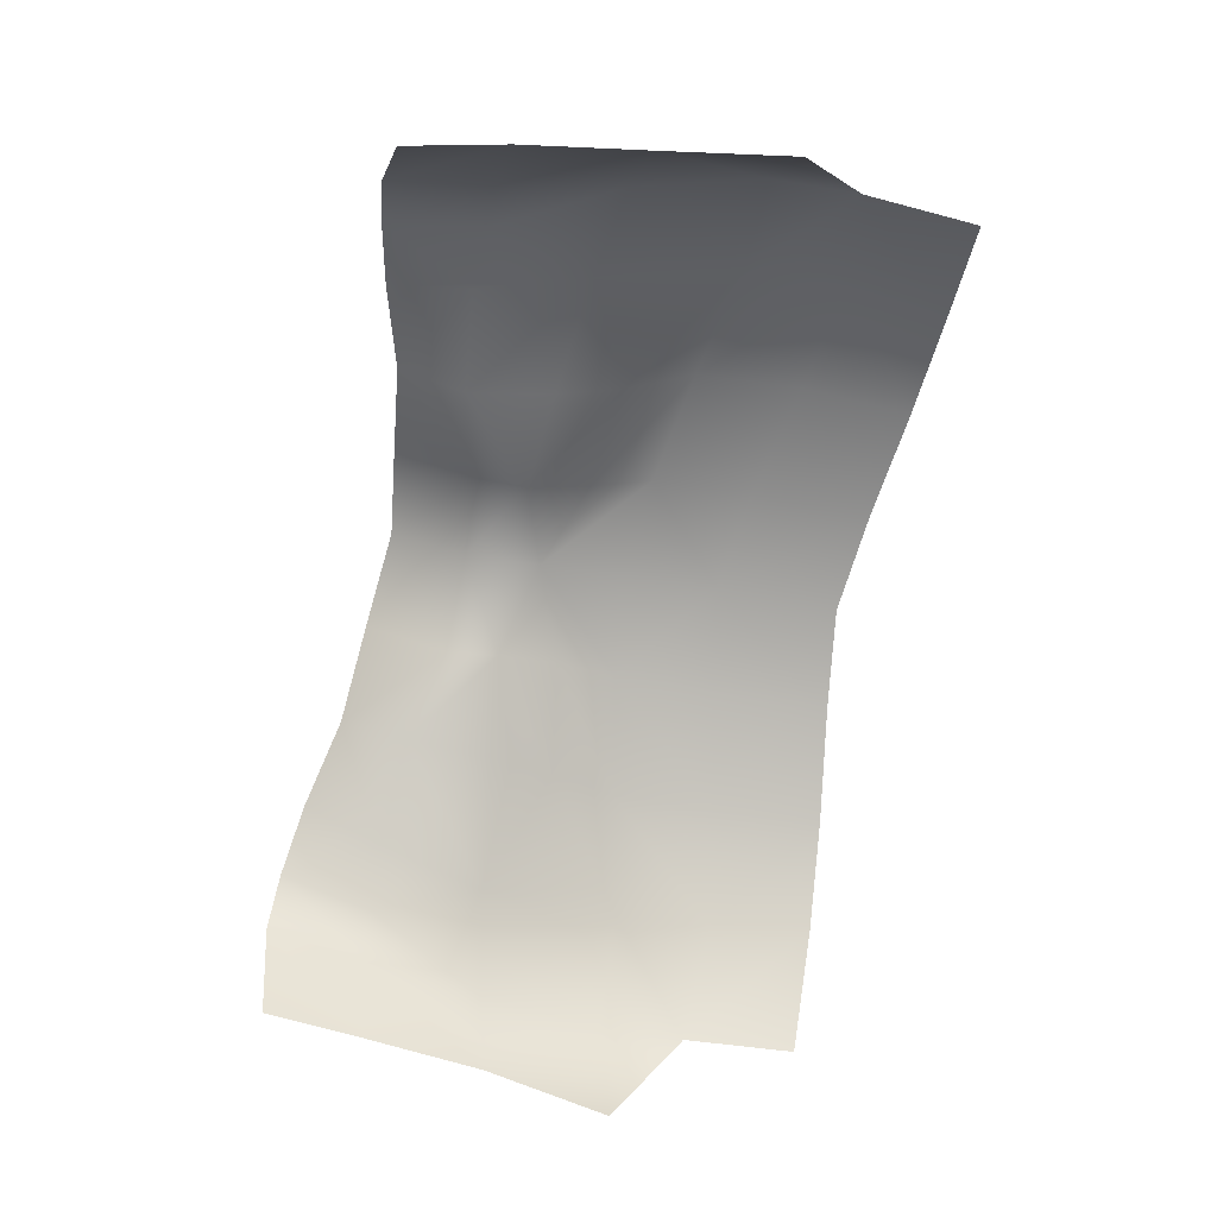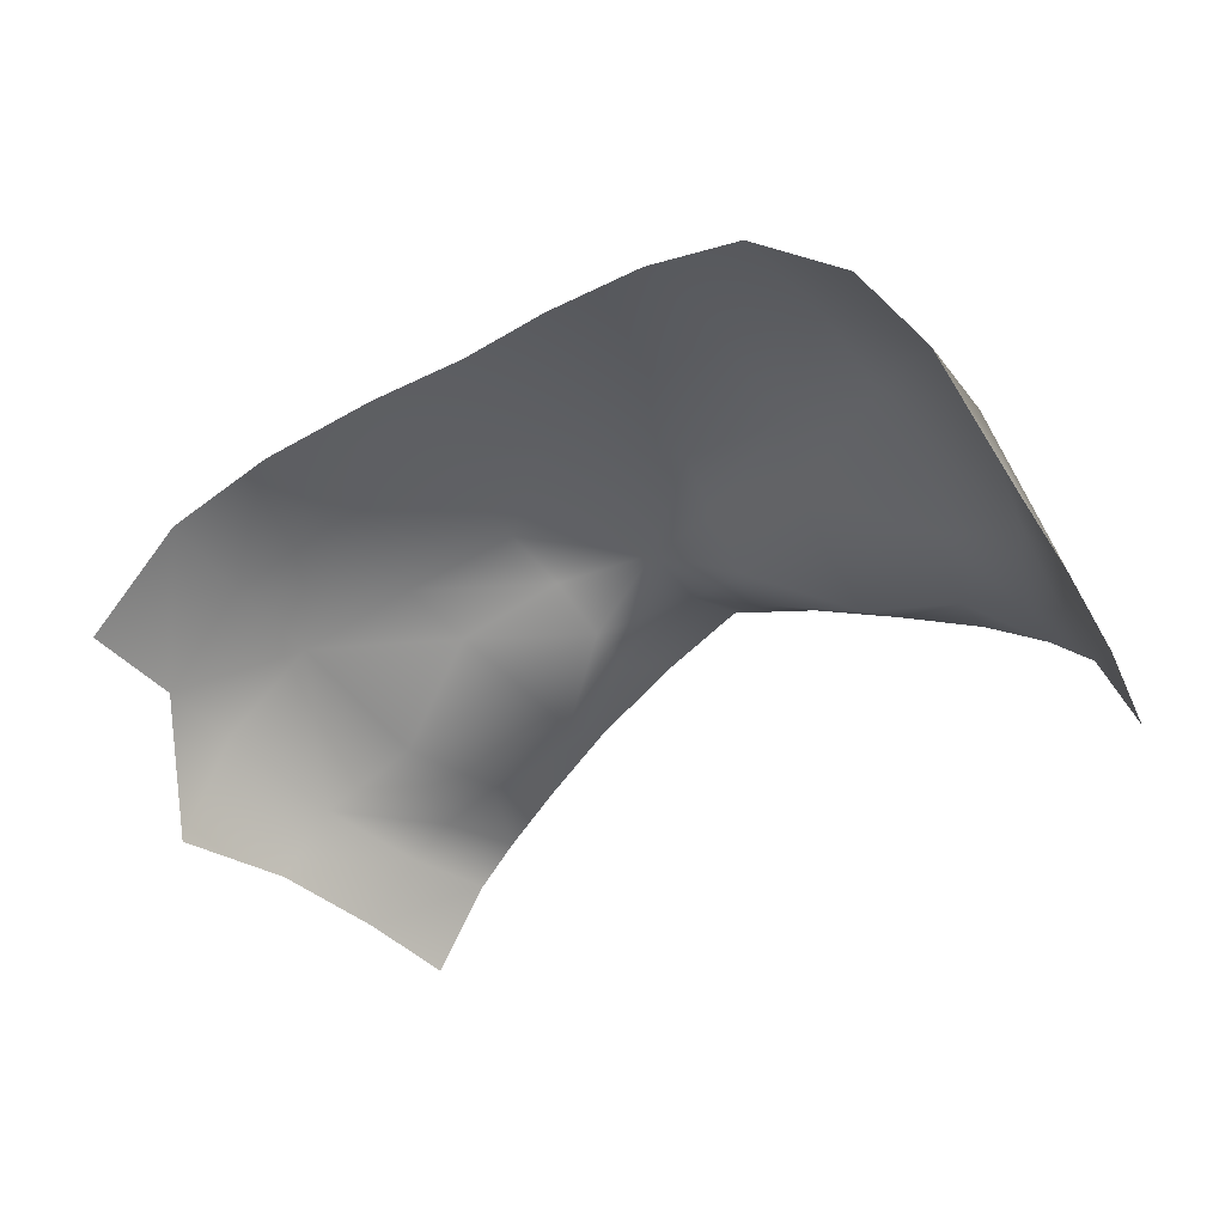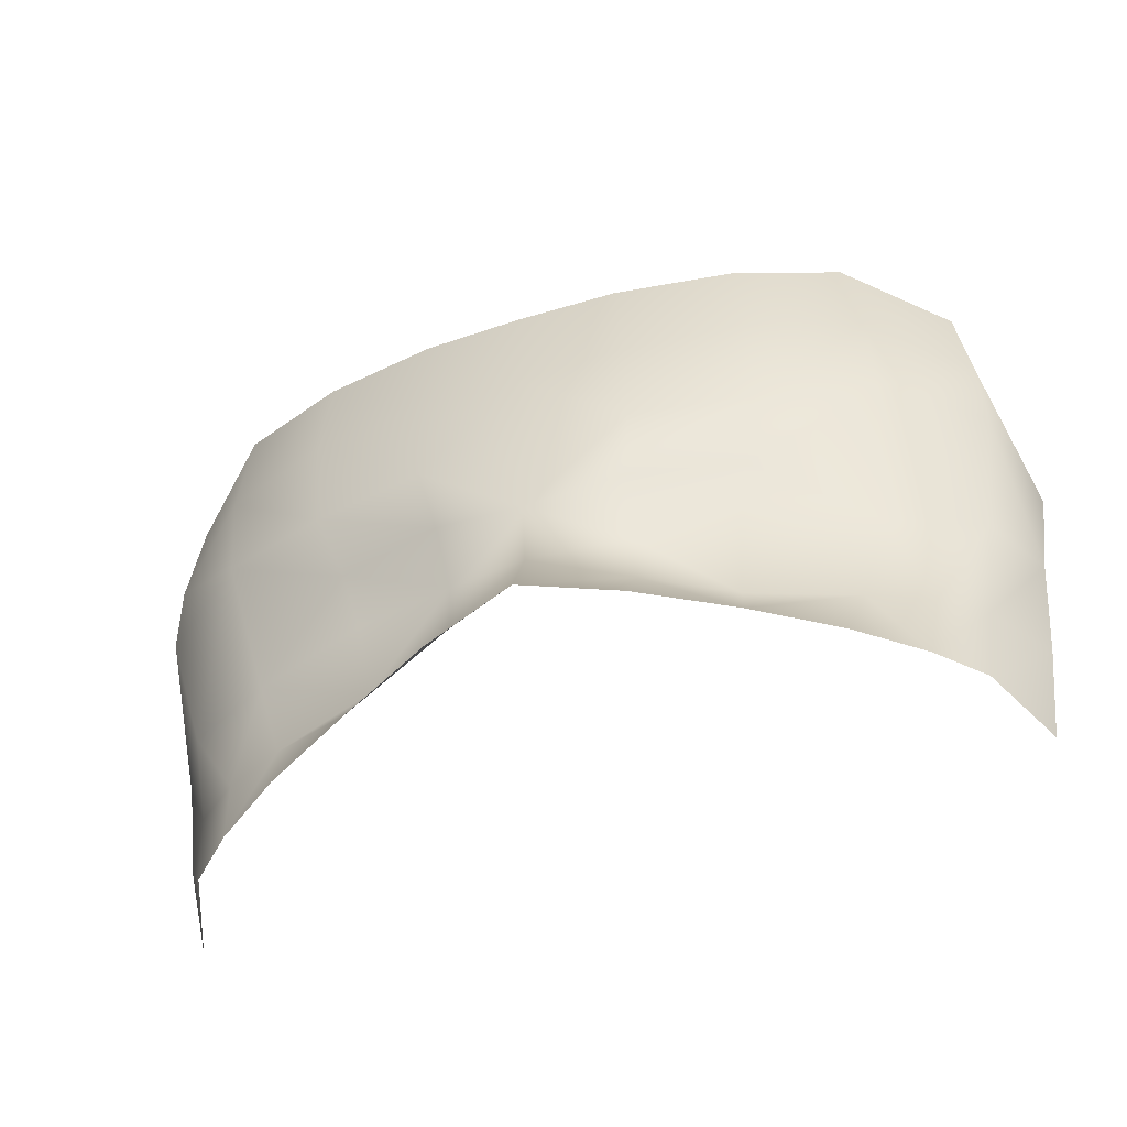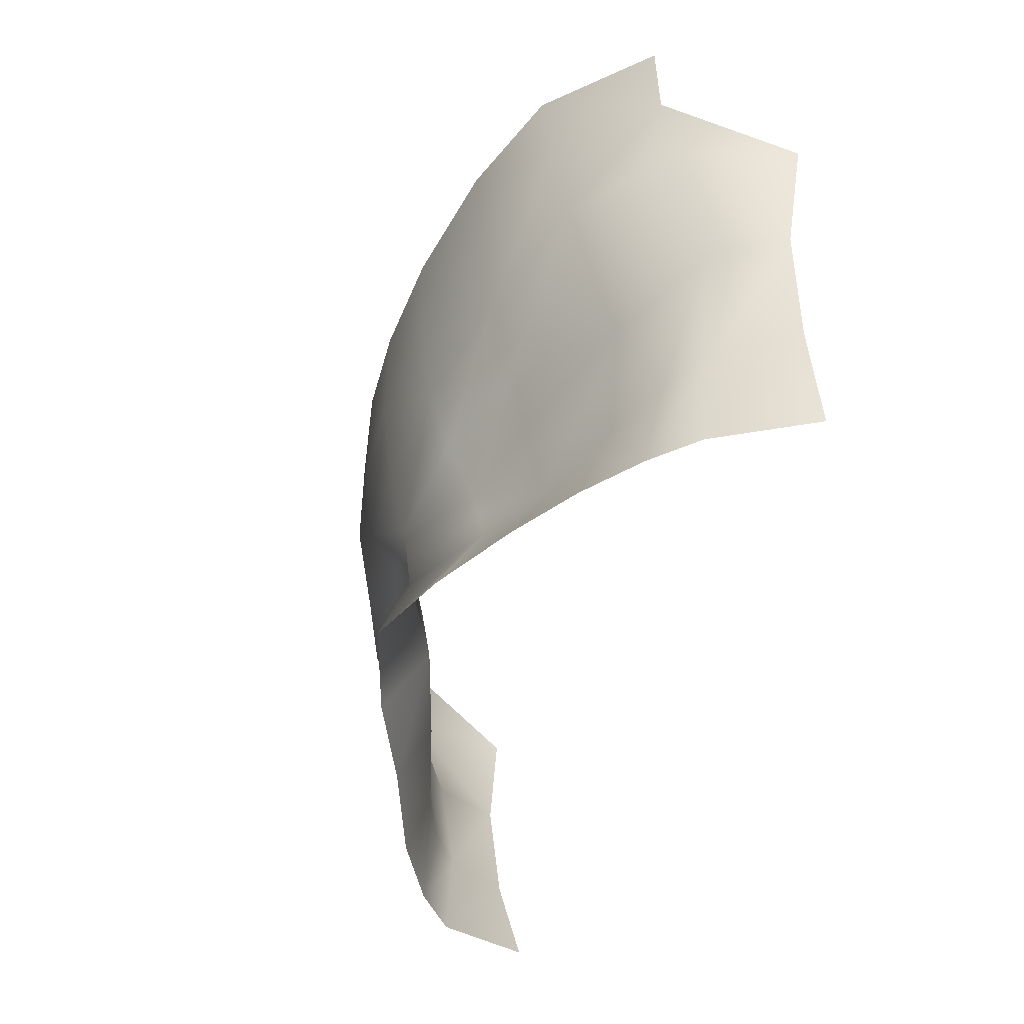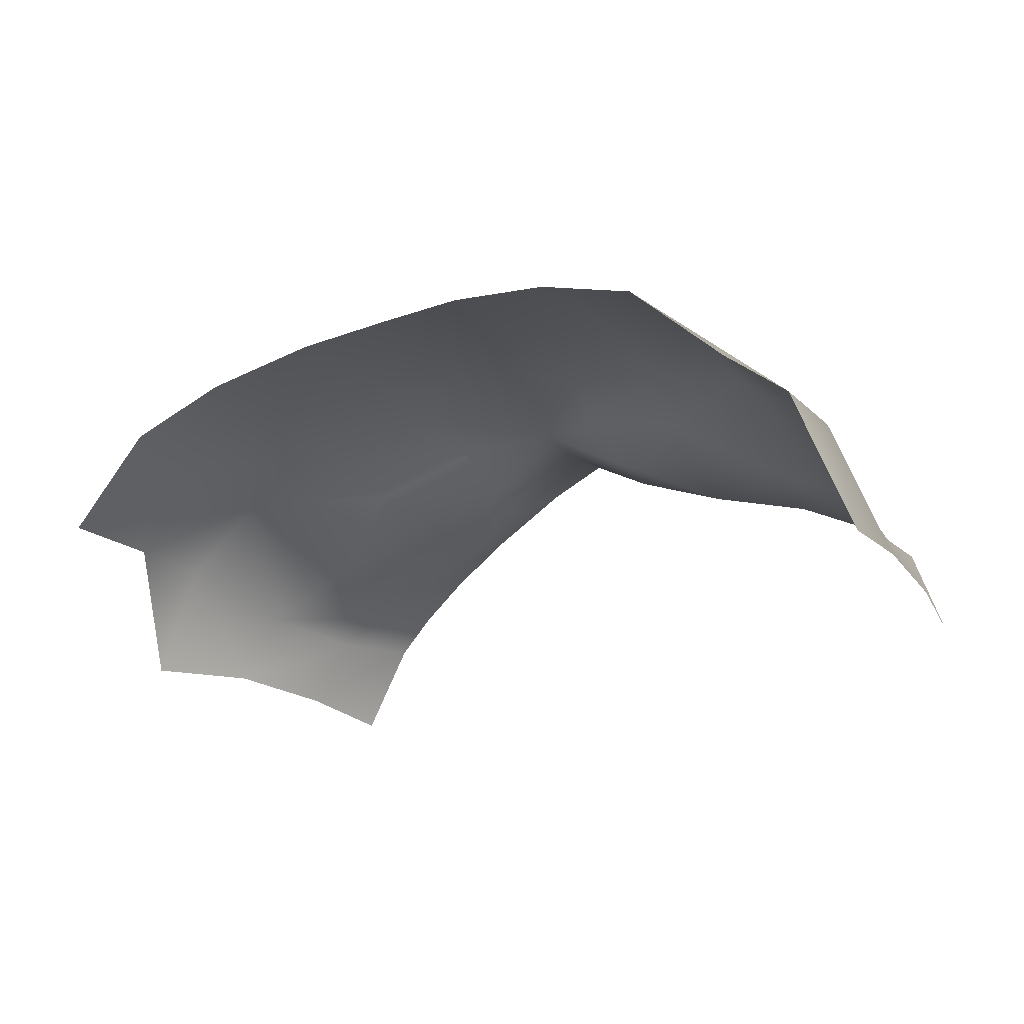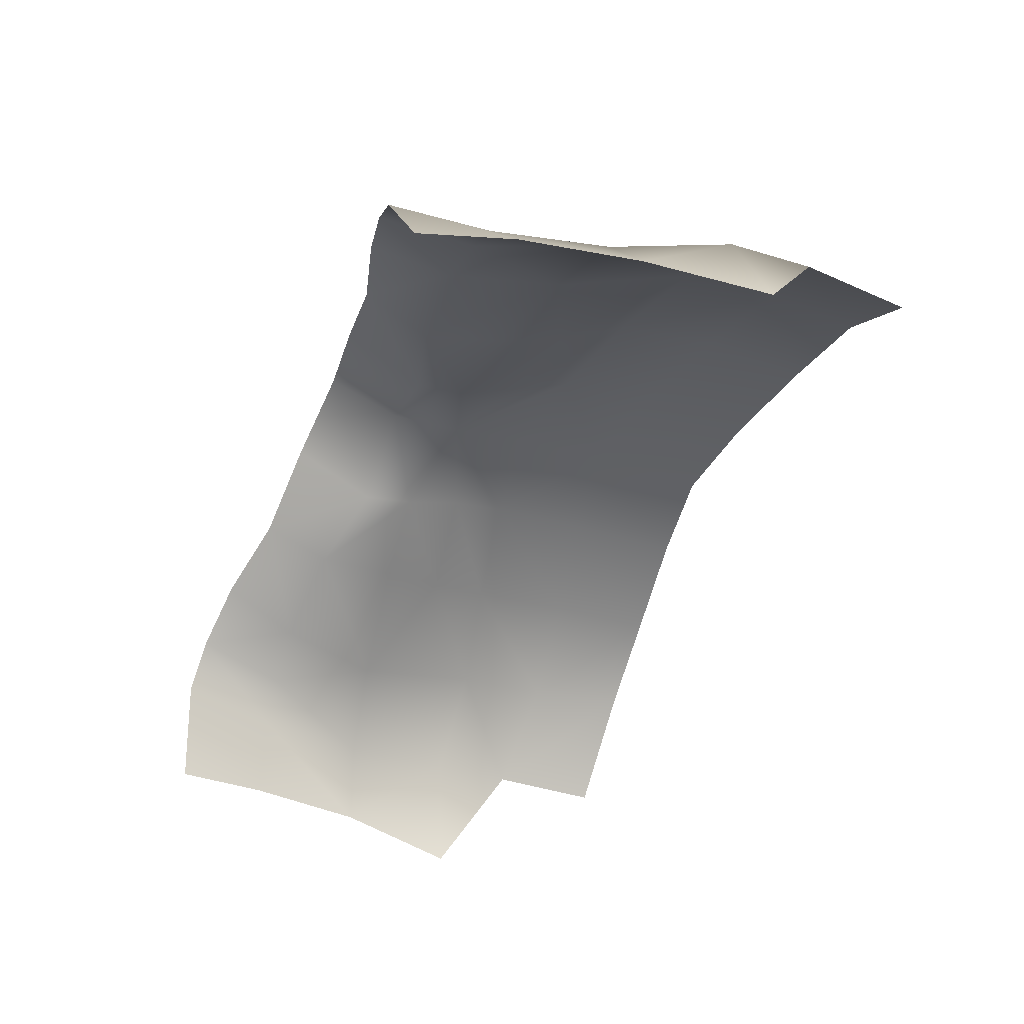
<metadata>
{"format":"obj","ext":"obj","renderer":"f3d","projection":"perspective","resolution":1024,"background":"white","views":[{"elev":-74.4,"azim":79.6,"up":"+Z"},{"elev":-37.1,"azim":-144.8,"up":"+Z"},{"elev":-55.8,"azim":18.5,"up":"+Y"},{"elev":-47.8,"azim":71.2,"up":"+Y"},{"elev":-19.5,"azim":-145.2,"up":"+Z"},{"elev":-48.4,"azim":68.5,"up":"+Z"}]}
</metadata>
<code>
g facial_eye_geo
v -0.08978 1.341 0.07711
v -0.0775 1.318 0.0941
v -0.08604 1.321 0.07337
v -0.0805 1.339 0.09199
v -0.09321 1.367 0.07858
v -0.06877 1.318 0.1022
v -0.08477 1.364 0.09392
v -0.0717 1.338 0.09855
v -0.05915 1.338 0.1042
v -0.05582 1.32 0.1104
v -0.03852 1.325 0.1177
v -0.06541 1.36 0.1043
v -0.09051 1.39 0.1013
v -0.0972 1.393 0.07562
v -0.09079 1.408 0.1024
v -0.0708 1.39 0.1162
v -0.03734 1.339 0.1108
v -0.01902 1.344 0.1171
v -0.01946 1.326 0.127
v -0 1.328 0.1336
v -0.03958 1.357 0.1146
v -0.01848 1.355 0.1192
v -0.04252 1.371 0.1187
v -0 1.345 0.1274
v -0 1.36 0.1292
v -0.01972 1.368 0.1255
v -0.04701 1.385 0.1248
v 0.01902 1.344 0.1171
v 0.01946 1.326 0.127
v 0.03852 1.325 0.1177
v 0.01848 1.355 0.1192
v 0.03734 1.339 0.1108
v -0.07156 1.411 0.1192
v -0.02215 1.381 0.1309
v -0.06885 1.433 0.1208
v -0.08905 1.432 0.1019
v -0.04637 1.431 0.1289
v -0.0477 1.408 0.1286
v -0.02272 1.403 0.1338
v -0 1.399 0.1355
v -0.02148 1.428 0.1339
v -0 1.426 0.1355
v 0.02148 1.428 0.1339
v -0 1.378 0.1332
v 0.02272 1.403 0.1338
v 0.04637 1.431 0.1289
v 0.02215 1.381 0.1309
v 0.0477 1.408 0.1286
v 0.01972 1.368 0.1255
v 0.07156 1.411 0.1192
v 0.06885 1.433 0.1208
v 0.04701 1.385 0.1248
v 0.04252 1.371 0.1187
v 0.09079 1.408 0.1024
v 0.08905 1.432 0.1019
v 0.0708 1.39 0.1162
v 0.03958 1.357 0.1146
v 0.06541 1.36 0.1043
v 0.09051 1.39 0.1013
v 0.0972 1.393 0.07562
v 0.09321 1.367 0.07858
v 0.08477 1.364 0.09392
v 0.05915 1.338 0.1042
v 0.05582 1.32 0.1104
v 0.06877 1.318 0.1022
v 0.0717 1.338 0.09855
v 0.0805 1.339 0.09199
v 0.08978 1.341 0.07711
v 0.0775 1.318 0.0941
v 0.08604 1.321 0.07337
g facial_eye_geo_0
f 3 2 1
f 2 4 1
f 5 1 4
f 2 6 4
f 7 5 4
f 6 8 4
f 8 7 4
f 9 8 6
f 10 9 6
f 10 11 9
f 9 12 8
f 7 8 12
f 13 5 7
f 13 14 5
f 15 14 13
f 7 16 13
f 12 16 7
f 13 16 15
f 11 17 9
f 9 17 12
f 17 11 18
f 11 19 18
f 19 20 18
f 17 21 12
f 17 18 22
f 17 22 21
f 12 21 23
f 12 23 16
f 21 22 23
f 20 24 18
f 18 24 22
f 25 22 24
f 23 22 26
f 26 22 25
f 27 16 23
f 23 26 27
f 24 20 28
f 20 29 28
f 29 30 28
f 24 28 31
f 31 25 24
f 30 32 28
f 28 32 31
f 16 27 33
f 16 33 15
f 34 27 26
f 26 25 34
f 15 33 35
f 36 15 35
f 35 33 37
f 27 38 33
f 33 38 37
f 27 34 38
f 38 39 37
f 34 39 38
f 40 39 34
f 39 41 37
f 41 39 40
f 42 41 40
f 43 42 40
f 44 34 25
f 44 40 34
f 45 43 40
f 43 45 46
f 40 44 47
f 47 44 25
f 45 40 47
f 45 48 46
f 45 47 48
f 25 49 47
f 31 49 25
f 48 50 46
f 50 51 46
f 47 52 48
f 52 47 49
f 48 52 50
f 31 53 49
f 49 53 52
f 50 54 51
f 54 55 51
f 52 56 50
f 50 56 54
f 56 52 53
f 31 57 53
f 31 32 57
f 57 58 53
f 57 32 58
f 53 58 56
f 56 59 54
f 60 54 59
f 60 59 61
f 56 62 59
f 61 59 62
f 56 58 62
f 32 63 58
f 32 30 63
f 30 64 63
f 63 64 65
f 58 63 66
f 66 62 58
f 66 63 65
f 61 62 67
f 62 66 67
f 66 65 67
f 68 61 67
f 65 69 67
f 67 69 68
f 69 70 68

</code>
